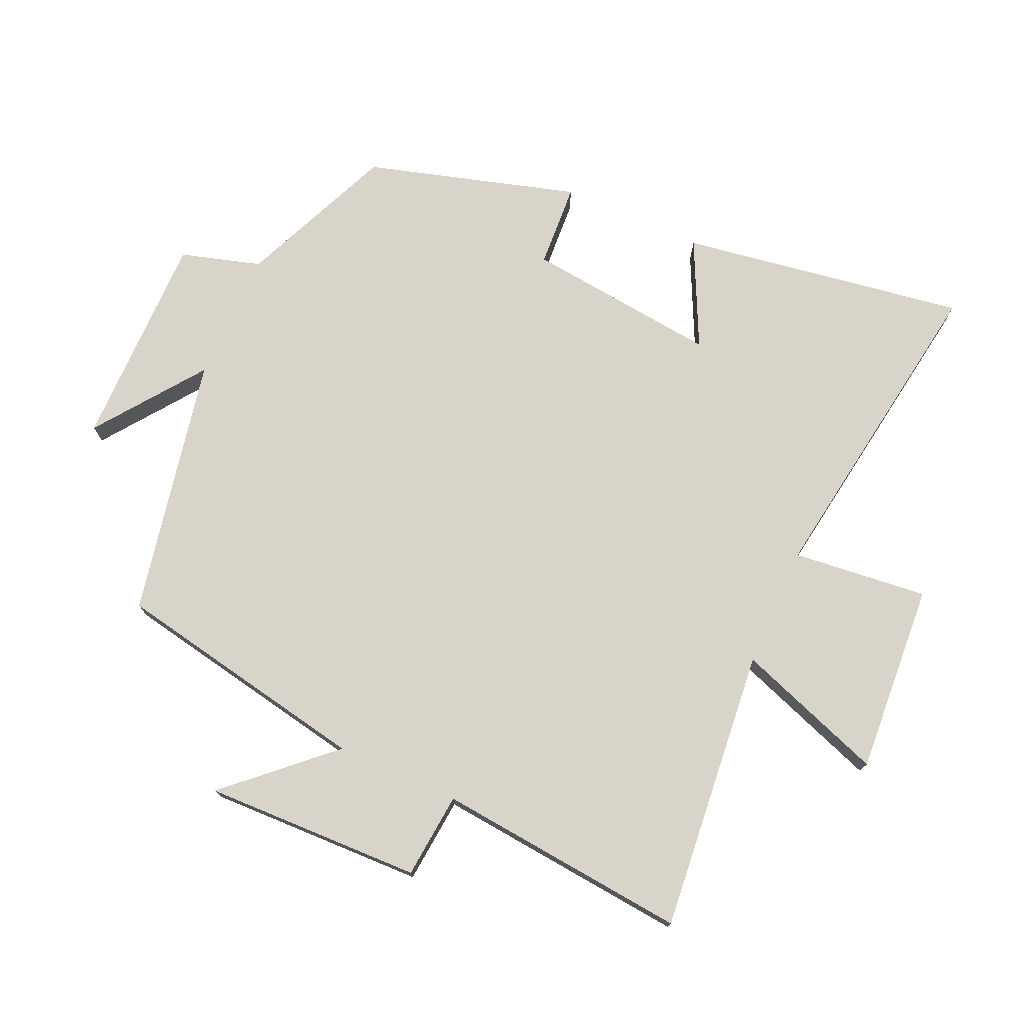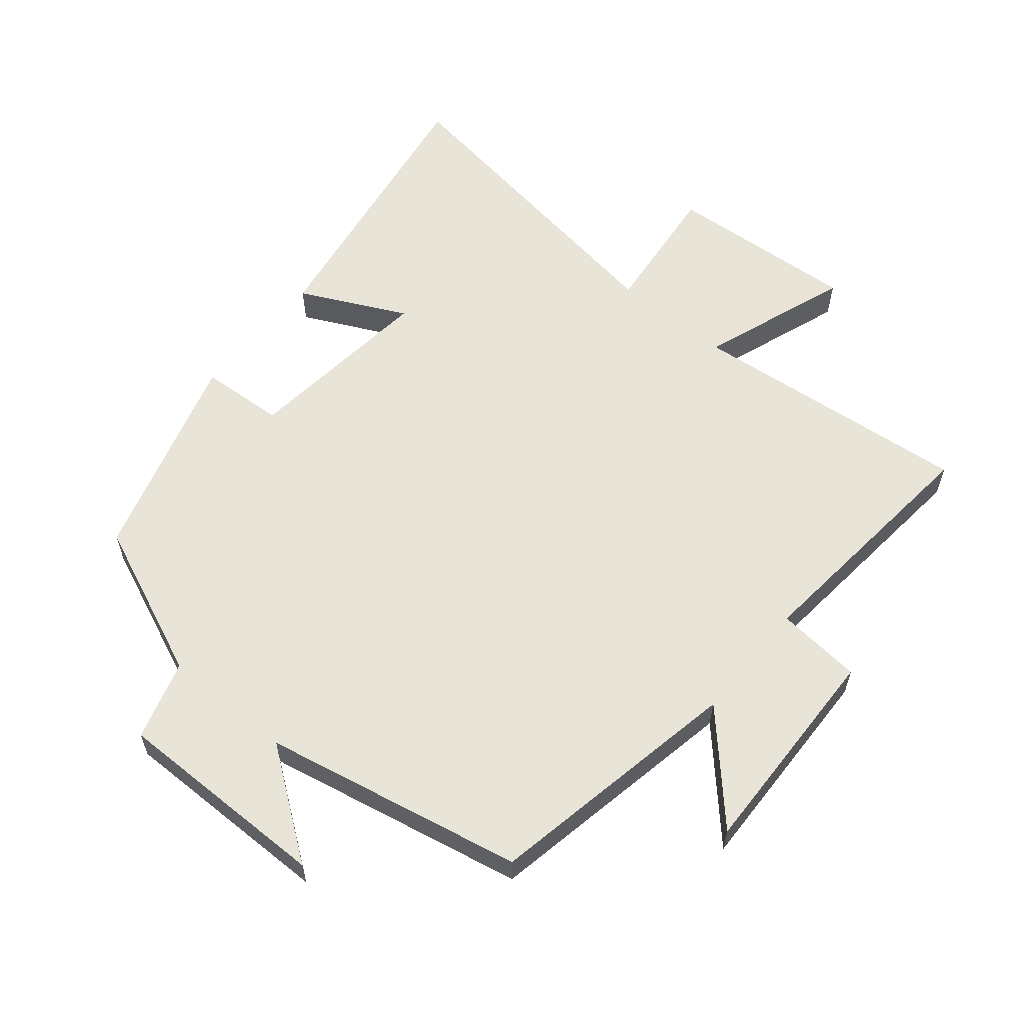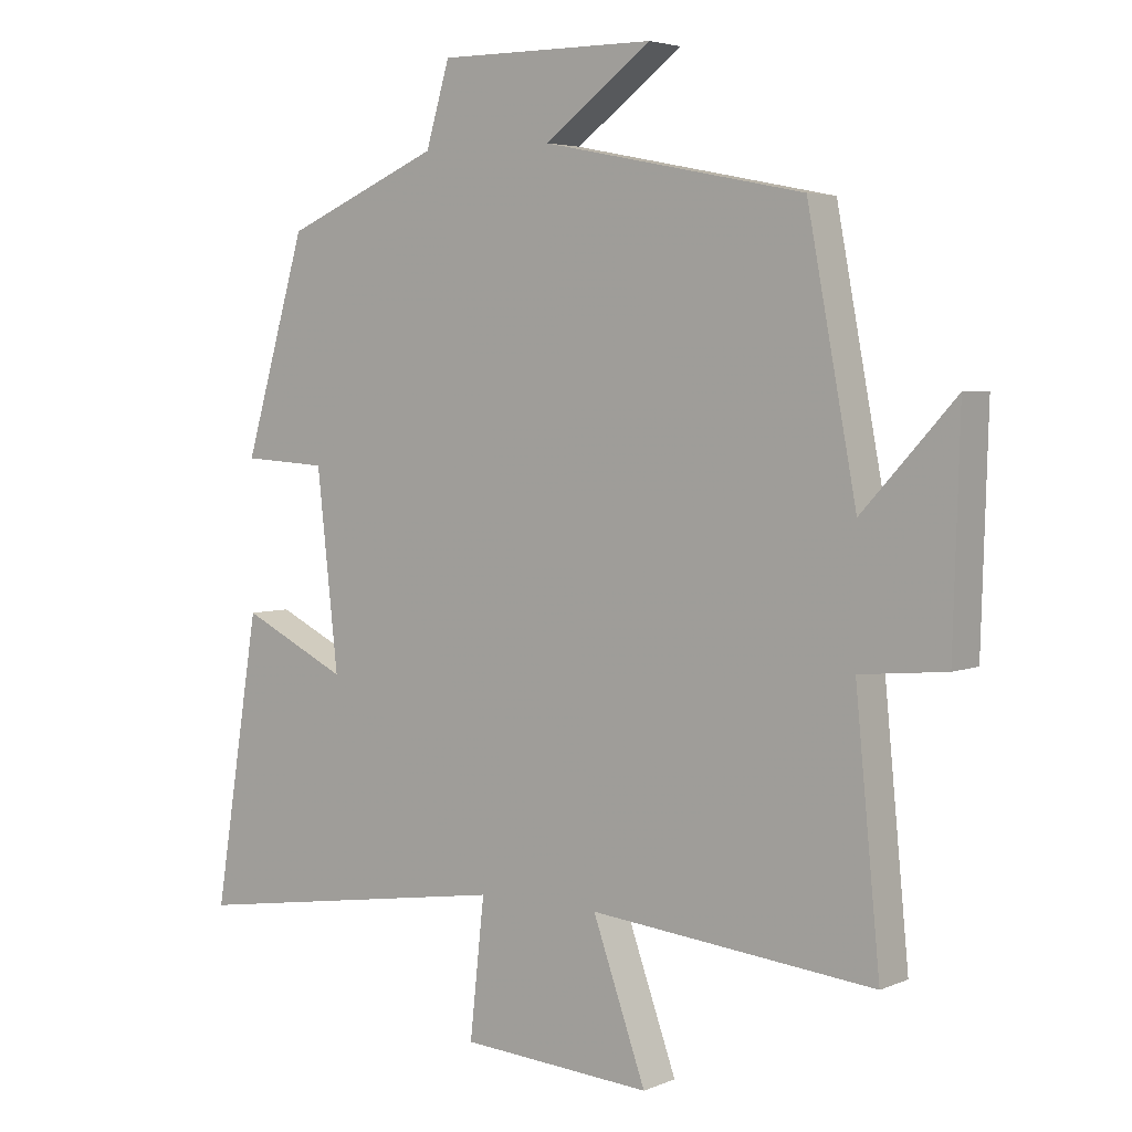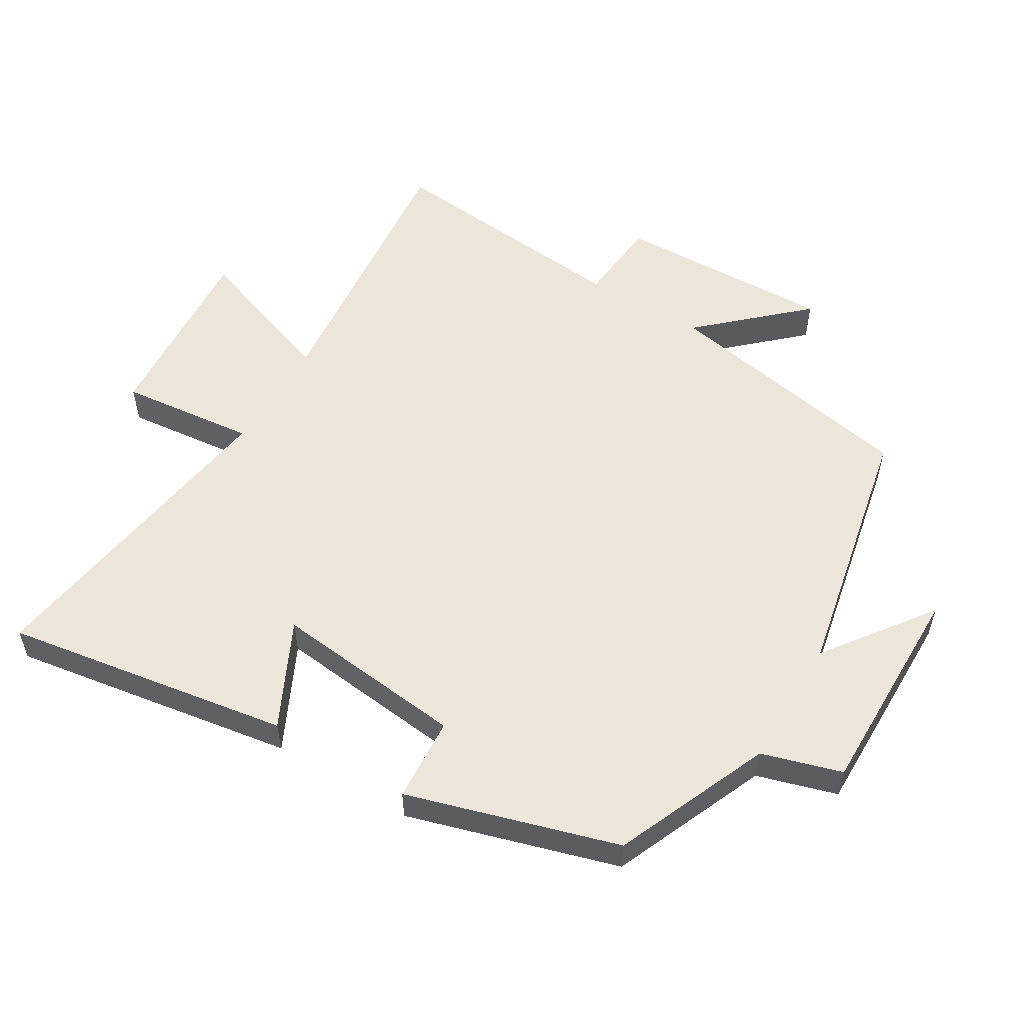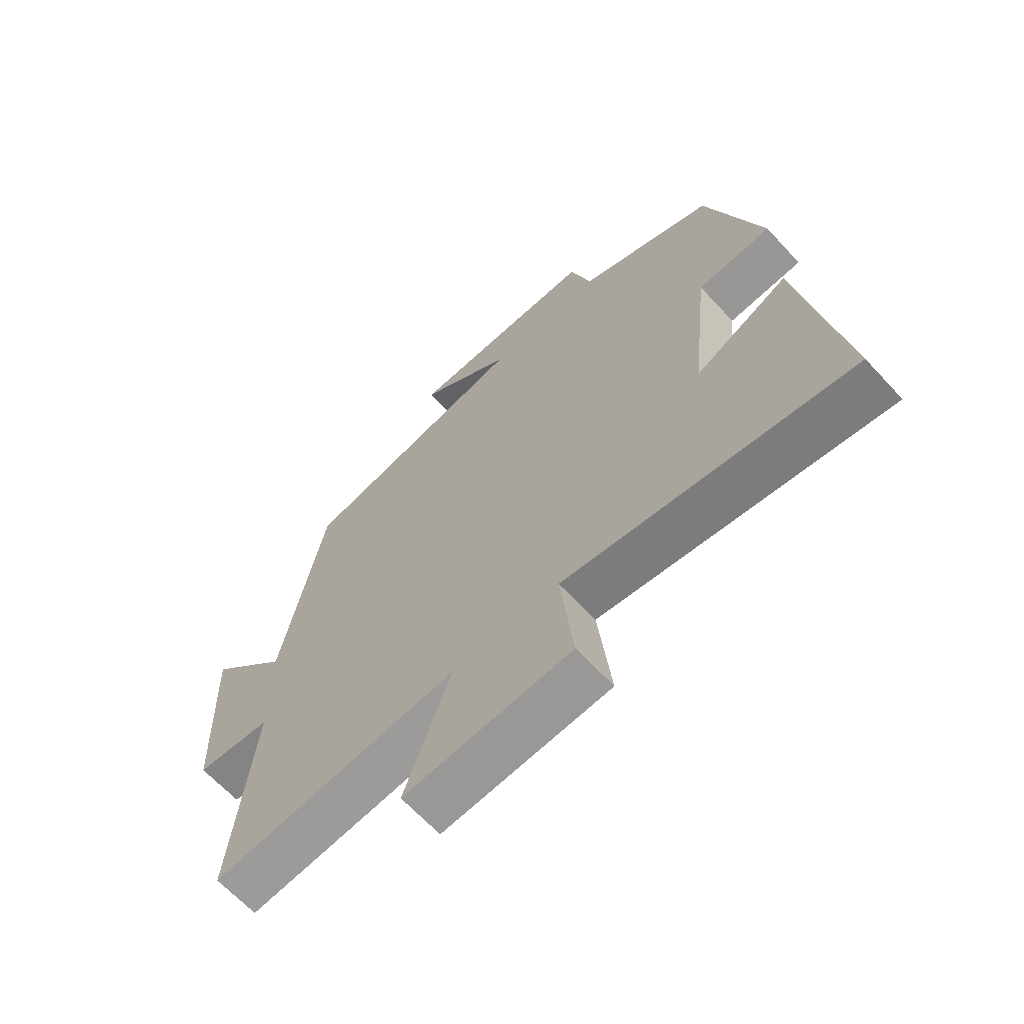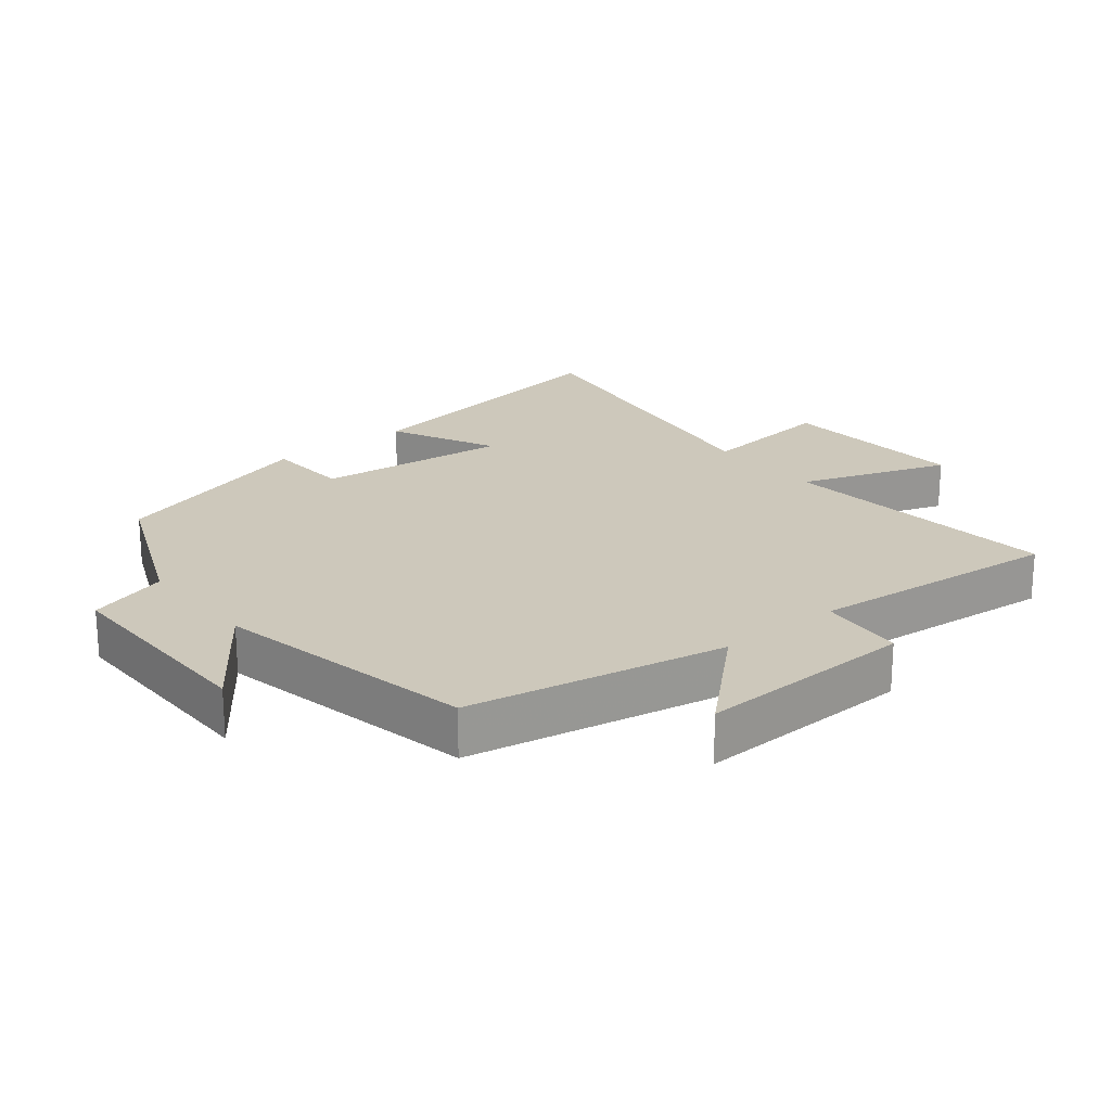
<metadata>
{"format":"obj","ext":"obj","renderer":"f3d","projection":"perspective","resolution":1024,"background":"white","views":[{"elev":75.1,"azim":114.2,"up":"+Y"},{"elev":59.8,"azim":39.6,"up":"+Y"},{"elev":4.2,"azim":36.9,"up":"+Z"},{"elev":55.2,"azim":-59.1,"up":"+Y"},{"elev":-65.6,"azim":-137.2,"up":"+Z"},{"elev":21.8,"azim":51.1,"up":"+Y"}]}
</metadata>
<code>
v 0.537 0.07 -0.543
v 0.108 0.07 -0.5
v 0.188 0.07 -0.725
v -0.1 0.07 -0.705
v -0.078 0.07 -0.5
v -0.569 0.07 -0.574
v -0.5 0.07 -0.141
v -0.34 0.07 -0.219
v -0.372 0.07 0.073
v -0.5 0.07 0.081
v -0.406 0.07 0.4
v -0.171 0.07 0.5
v -0.135 0.07 0.621
v 0.193 0.07 0.619
v 0.031 0.07 0.5
v 0.426 0.07 0.42
v 0.5 0.07 0.029
v 0.64 0.07 0.181
v 0.63 0.07 -0.149
v 0.5 0.07 -0.161
v 0.537 0 -0.543
v 0.108 0 -0.5
v 0.188 0 -0.725
v -0.1 0 -0.705
v -0.078 0 -0.5
v -0.569 0 -0.574
v -0.5 0 -0.141
v -0.34 0 -0.219
v -0.372 0 0.073
v -0.5 0 0.081
v -0.406 0 0.4
v -0.171 0 0.5
v -0.135 0 0.621
v 0.193 0 0.619
v 0.031 0 0.5
v 0.426 0 0.42
v 0.5 0 0.029
v 0.64 0 0.181
v 0.63 0 -0.149
v 0.5 0 -0.161
f 17 18 19 20
f 15 16 17 20
f 15 20 1 2
f 12 13 14 15
f 12 15 2
f 9 10 11 12
f 8 9 12 2
f 5 6 7 8
f 5 8 2 3
f 3 4 5
f 40 39 38 37
f 40 37 36 35
f 22 21 40 35
f 35 34 33 32
f 22 35 32
f 32 31 30 29
f 22 32 29 28
f 28 27 26 25
f 23 22 28 25
f 25 24 23
f 1 21 22 2
f 2 22 23 3
f 3 23 24 4
f 4 24 25 5
f 5 25 26 6
f 6 26 27 7
f 7 27 28 8
f 8 28 29 9
f 9 29 30 10
f 10 30 31 11
f 11 31 32 12
f 12 32 33 13
f 13 33 34 14
f 14 34 35 15
f 15 35 36 16
f 16 36 37 17
f 17 37 38 18
f 18 38 39 19
f 19 39 40 20
f 20 40 21 1

</code>
